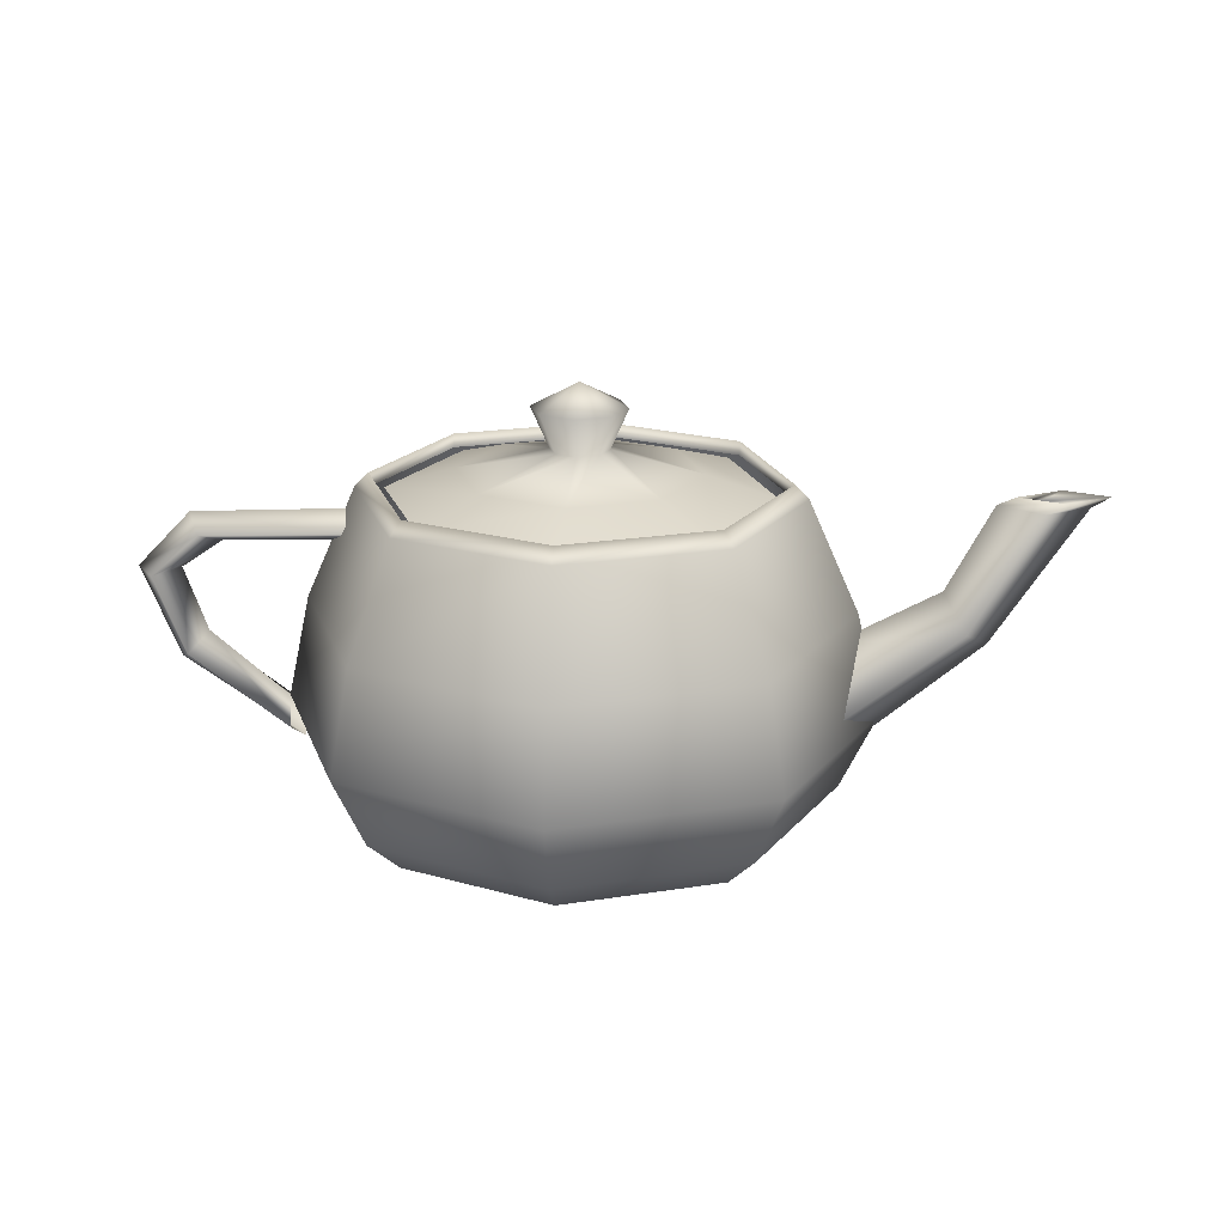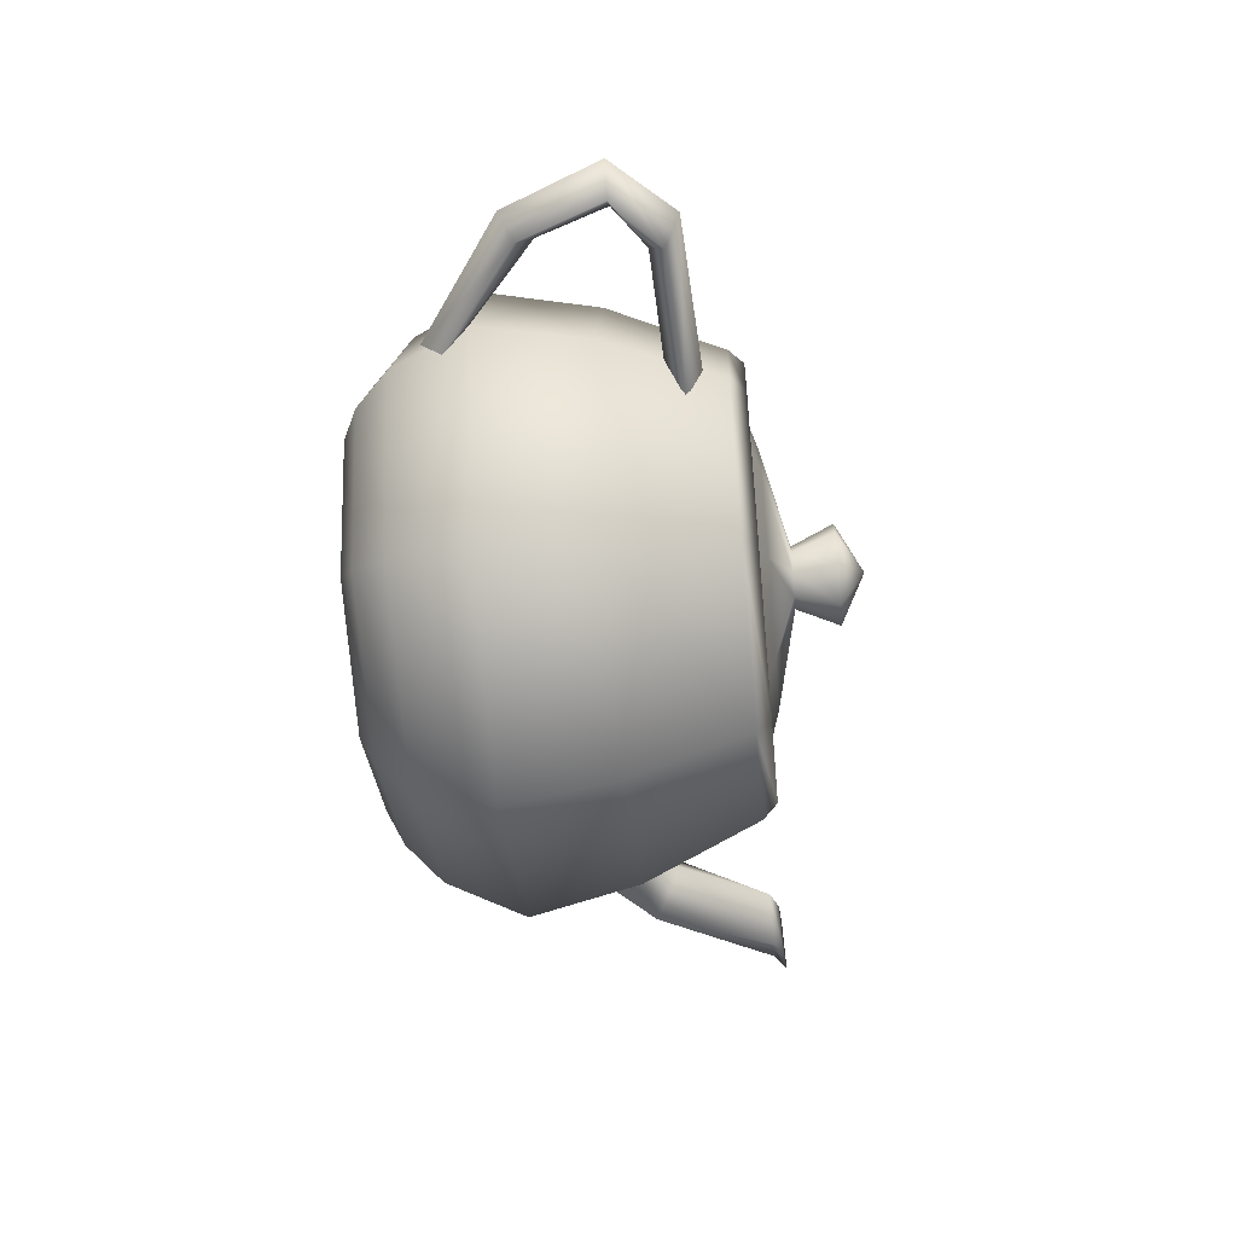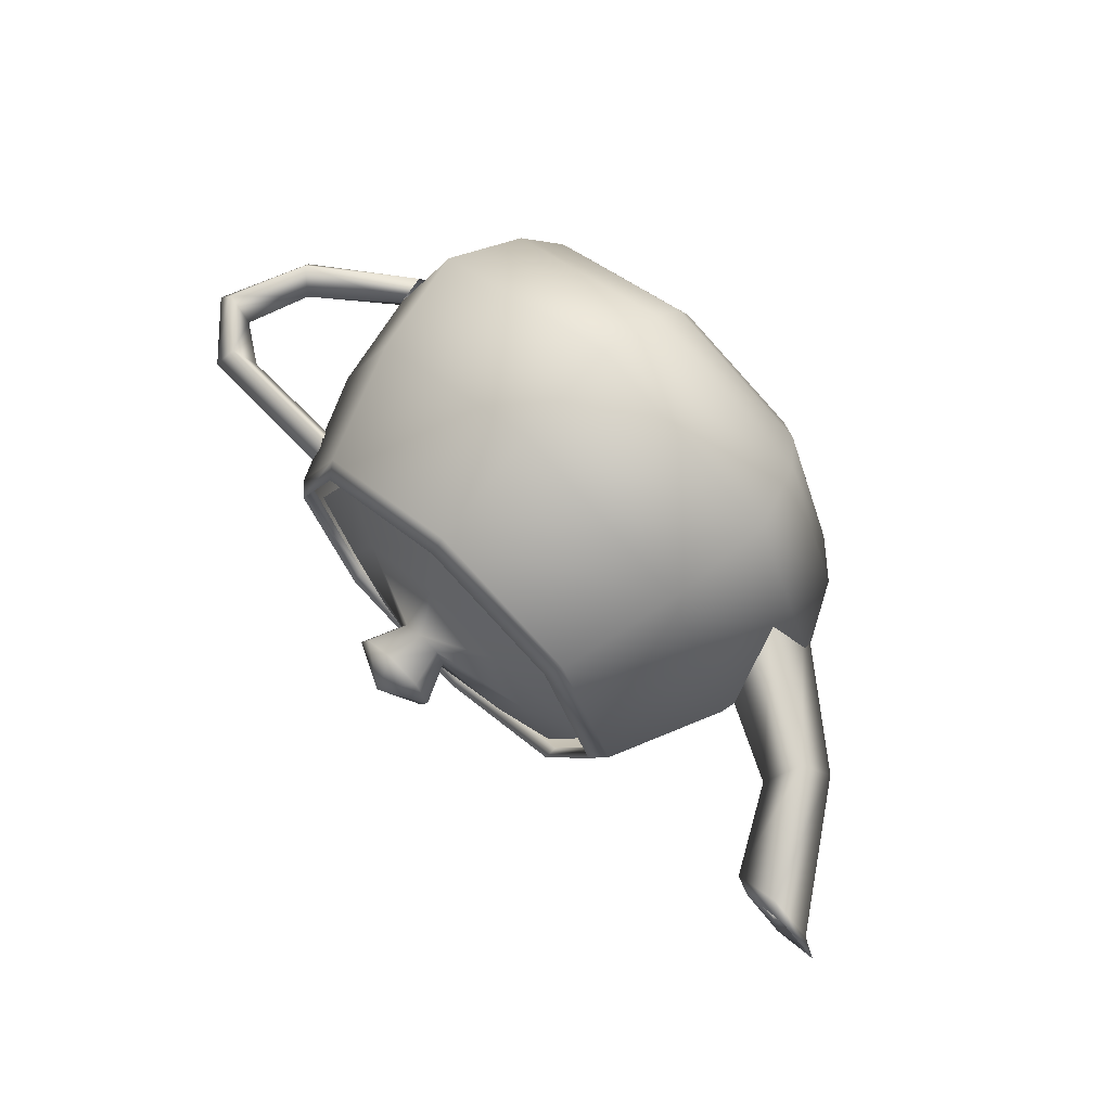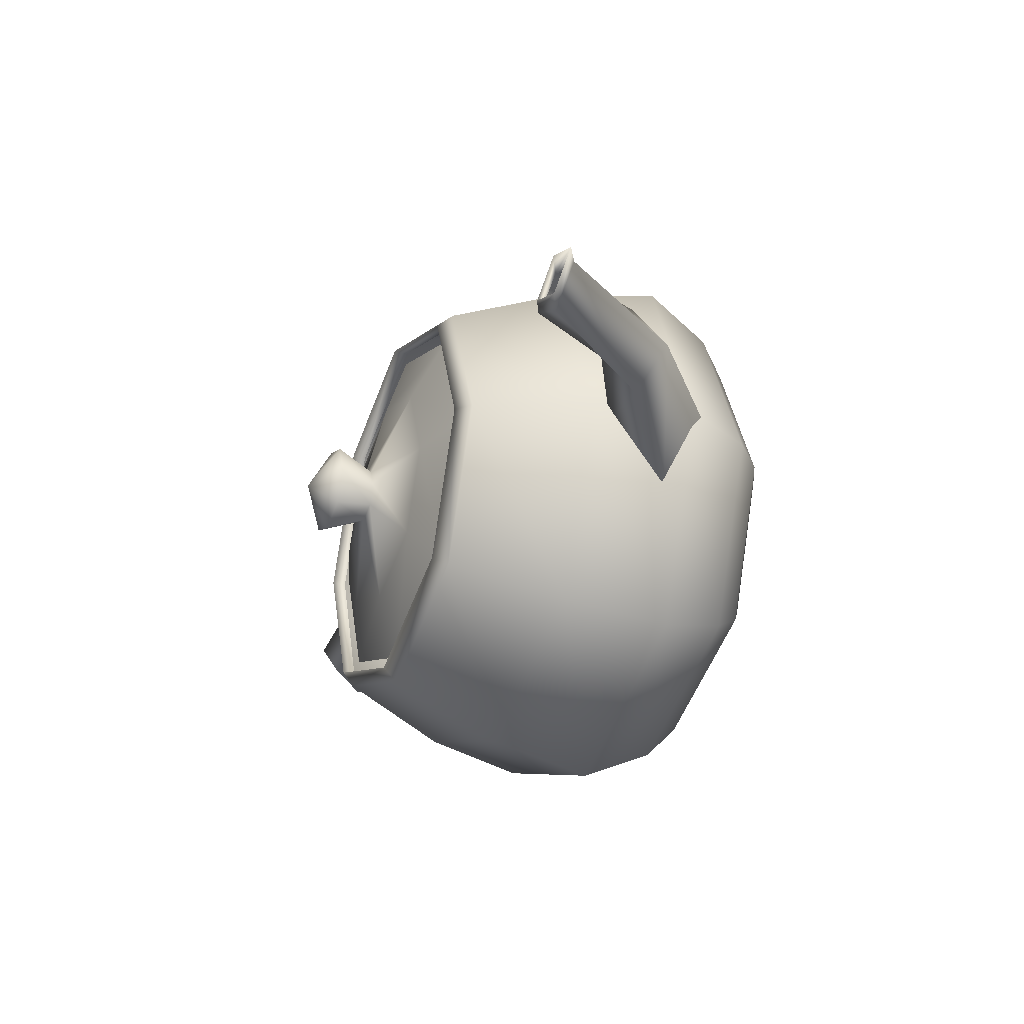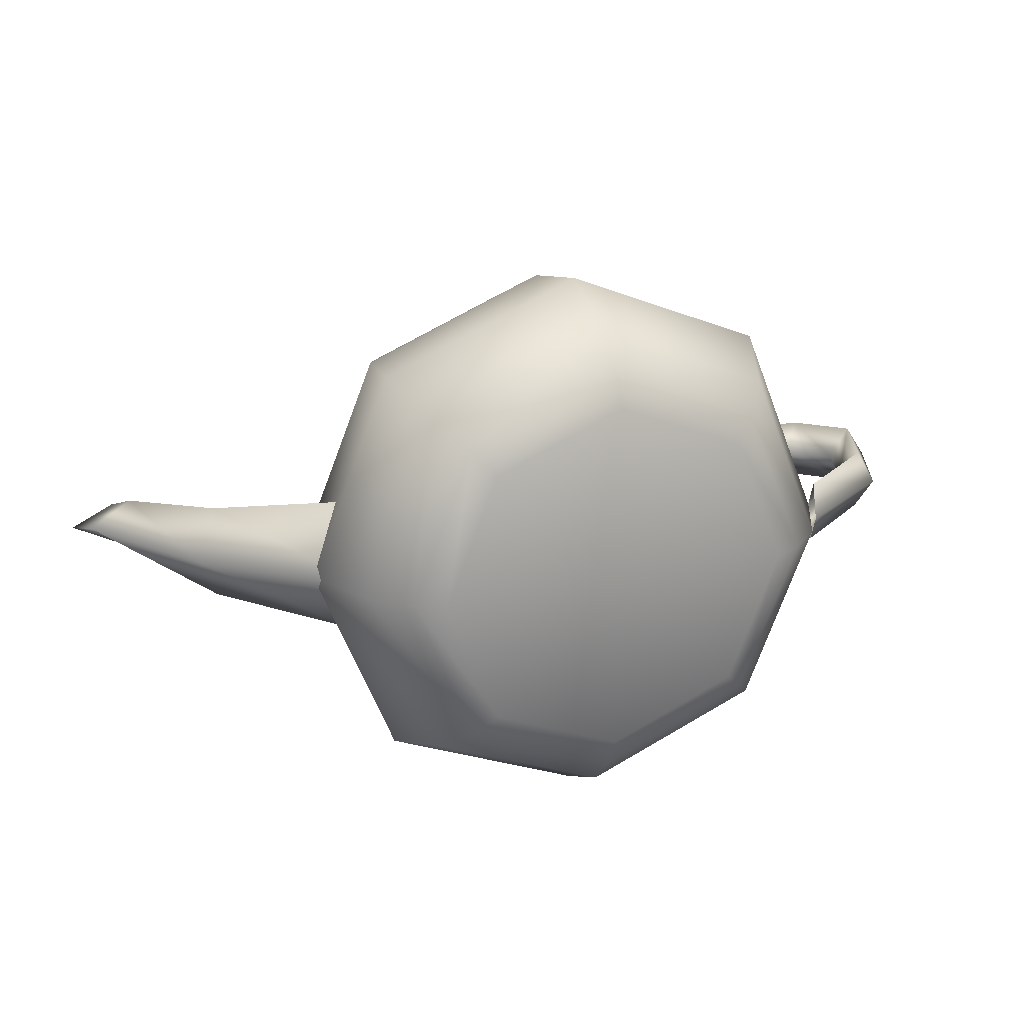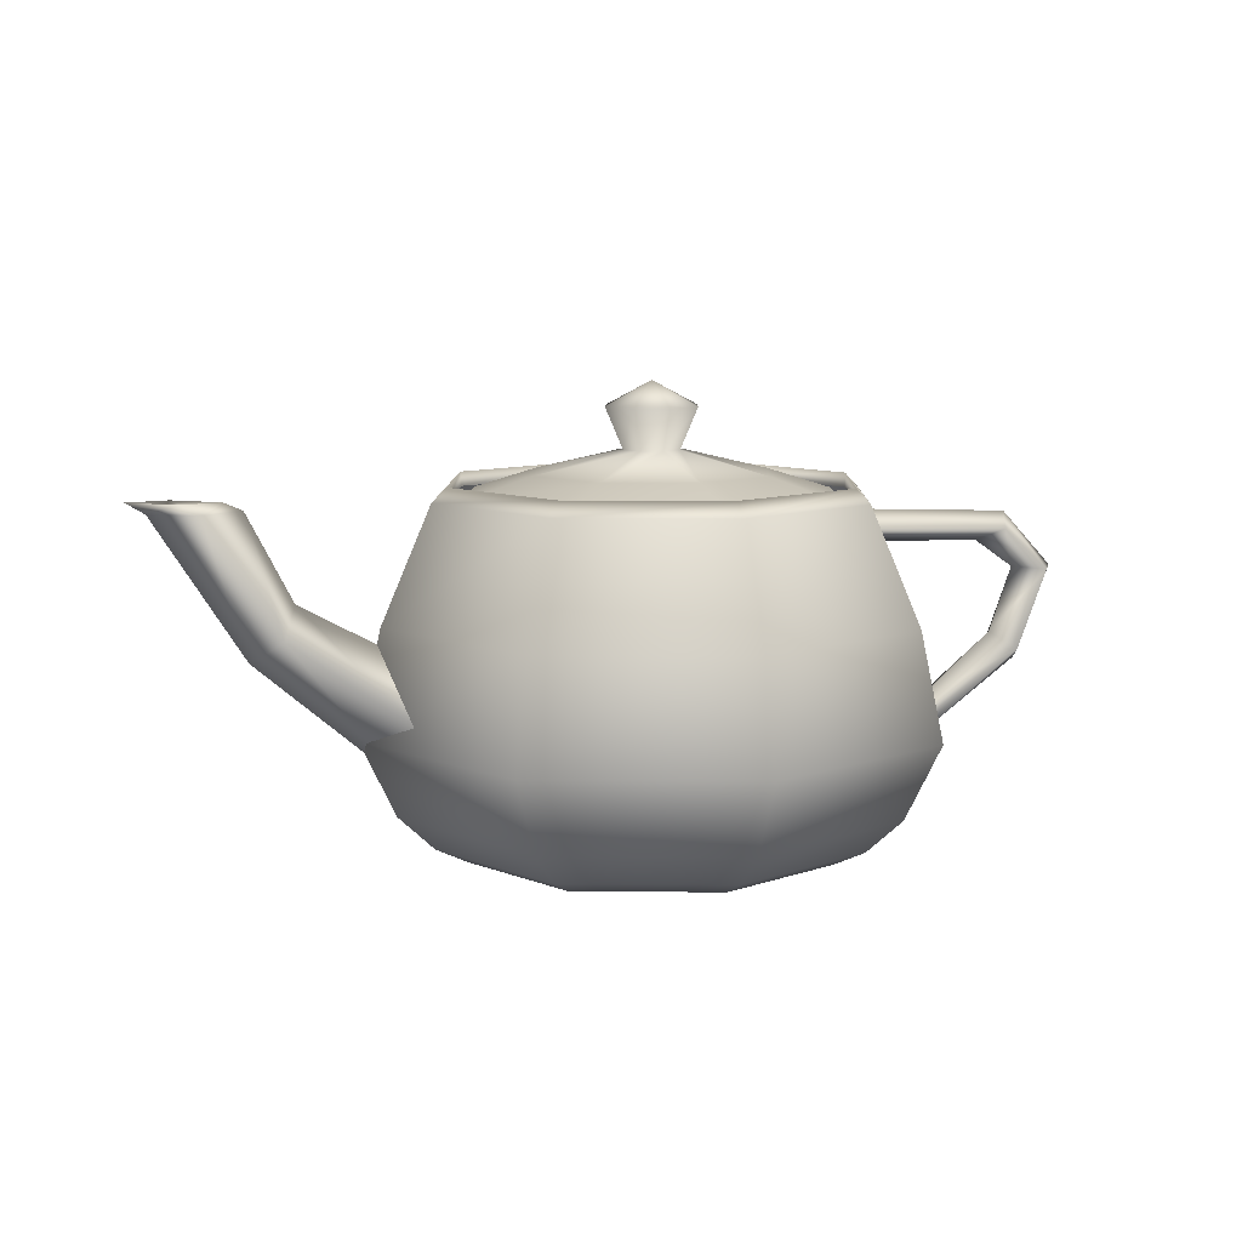
<metadata>
{"format":"obj","ext":"obj","renderer":"f3d","projection":"perspective","resolution":1024,"background":"white","views":[{"elev":19.9,"azim":5.7,"up":"+Z"},{"elev":-53.3,"azim":-84.6,"up":"+Y"},{"elev":69.3,"azim":43.5,"up":"+Y"},{"elev":-30.3,"azim":67.9,"up":"+Y"},{"elev":21.3,"azim":158.7,"up":"+Y"},{"elev":8.9,"azim":159.1,"up":"+Z"}]}
</metadata>
<code>
v  0.7 0 1.2
v  0.497 -0.497 1.2
v  0.4981 -0.4981 1.249
v  0.7016 0 1.249
v  0.5325 -0.5325 1.2
v  0.75 0 1.2
v  0 -0.7 1.2
v  0 -0.7016 1.249
v  0 -0.75 1.2
v  -0.5139 -0.497 1.2
v  -0.5002 -0.4981 1.249
v  -0.5325 -0.5325 1.2
v  -0.7 0 1.2
v  -0.7016 0 1.249
v  -0.75 0 1.2
v  -0.497 0.497 1.2
v  -0.4981 0.4981 1.249
v  -0.5325 0.5325 1.2
v  0 0.7 1.2
v  0 0.7016 1.249
v  0 0.75 1.2
v  0.497 0.497 1.2
v  0.4981 0.4981 1.249
v  0.5325 0.5325 1.2
v  0.6545 -0.6545 0.8109
v  0.9219 0 0.8109
v  0.71 -0.71 0.45
v  1 0 0.45
v  0 -0.9219 0.8109
v  0 -1 0.45
v  -0.6545 -0.6545 0.8109
v  -0.71 -0.71 0.45
v  -0.9219 0 0.8109
v  -1 0 0.45
v  -0.6545 0.6545 0.8109
v  -0.71 0.71 0.45
v  0 0.9219 0.8109
v  0 1 0.45
v  0.6545 0.6545 0.8109
v  0.71 0.71 0.45
v  0.6213 -0.6213 0.1922
v  0.875 0 0.1922
v  0.5325 -0.5325 0.075
v  0.75 0 0.075
v  0 -0.875 0.1922
v  0 -0.75 0.075
v  -0.6213 -0.6213 0.1922
v  -0.5325 -0.5325 0.075
v  -0.875 0 0.1922
v  -0.75 0 0.075
v  -0.6213 0.6213 0.1922
v  -0.5325 0.5325 0.075
v  0 0.875 0.1922
v  0 0.75 0.075
v  0.6213 0.6213 0.1922
v  0.5325 0.5325 0.075
v  0.456 -0.456 0.0234
v  0.6422 0 0.0234
v  0 0 0
v  0 -0.6422 0.0234
v  -0.456 -0.456 0.0234
v  -0.6422 0 0.0234
v  -0.456 0.456 0.0234
v  0 0.6422 0.0234
v  0.456 0.456 0.0234
v  -0.8 0 1.012
v  -0.775 -0.1125 1.069
v  -1.259 -0.1125 1.048
v  -1.206 0 0.9984
v  -1.425 -0.1125 0.9
v  -1.35 0 0.9
v  -0.75 0 1.125
v  -1.312 0 1.097
v  -1.5 0 0.9
v  -0.775 0.1125 1.069
v  -1.259 0.1125 1.048
v  -1.425 0.1125 0.9
v  -1.317 -0.1125 0.627
v  -1.269 0 0.675
v  -0.975 -0.1125 0.375
v  -1.366 0 0.5789
v  -0.95 0 0.3
v  -1.317 0.1125 0.627
v  -0.975 0.1125 0.375
v  0.85 0 0.7125
v  0.85 -0.2475 0.5063
v  1.269 -0.1706 0.8109
v  1.194 0 0.9
v  1.5 -0.0938 1.2
v  1.35 0 1.2
v  0.85 0 0.3
v  1.344 0 0.7219
v  1.65 0 1.2
v  0.85 0.2475 0.5062
v  1.269 0.1706 0.8109
v  1.5 0.0938 1.2
v  1.563 -0.075 1.233
v  1.413 0 1.228
v  1.5 -0.0563 1.2
v  1.4 0 1.2
v  1.714 0 1.239
v  1.6 0 1.2
v  1.563 0.075 1.233
v  1.5 0.0563 1.2
v  0 0 1.575
v  0.1155 -0.1155 1.491
v  0.1625 0 1.491
v  0.071 -0.071 1.35
v  0.1 0 1.35
v  0 -0.1625 1.491
v  0 -0.1 1.35
v  -0.1155 -0.1155 1.491
v  -0.071 -0.071 1.35
v  -0.1625 0 1.491
v  -0.1 0 1.35
v  -0.1155 0.1155 1.491
v  -0.071 0.071 1.35
v  0 0.1625 1.491
v  0 0.1 1.35
v  0.1155 0.1155 1.491
v  0.071 0.071 1.35
v  0.2929 -0.2929 1.275
v  0.4125 0 1.275
v  0.4615 -0.4615 1.2
v  0.65 0 1.2
v  0 -0.4125 1.275
v  0 -0.65 1.2
v  -0.2929 -0.2929 1.275
v  -0.4615 -0.4615 1.2
v  -0.4125 0 1.275
v  -0.65 0 1.2
v  -0.2929 0.2929 1.275
v  -0.4615 0.4615 1.2
v  0 0.4125 1.275
v  0 0.65 1.2
v  0.2929 0.2929 1.275
v  0.4615 0.4615 1.2
g Teapot001
f 1 2 3
f 3 4 1
f 4 3 5
f 5 6 4
f 2 7 8
f 8 3 2
f 3 8 9
f 9 5 3
f 7 10 11
f 11 8 7
f 8 11 12
f 12 9 8
f 10 13 14
f 14 11 10
f 11 14 15
f 15 12 11
f 13 16 17
f 17 14 13
f 14 17 18
f 18 15 14
f 16 19 20
f 20 17 16
f 17 20 21
f 21 18 17
f 19 22 23
f 23 20 19
f 20 23 24
f 24 21 20
f 22 1 4
f 4 23 22
f 23 4 6
f 6 24 23
f 6 5 25
f 25 26 6
f 26 25 27
f 27 28 26
f 5 9 29
f 29 25 5
f 25 29 30
f 30 27 25
f 9 12 31
f 31 29 9
f 29 31 32
f 32 30 29
f 12 15 33
f 33 31 12
f 31 33 34
f 34 32 31
f 15 18 35
f 35 33 15
f 33 35 36
f 36 34 33
f 18 21 37
f 37 35 18
f 35 37 38
f 38 36 35
f 21 24 39
f 39 37 21
f 37 39 40
f 40 38 37
f 24 6 26
f 26 39 24
f 39 26 28
f 28 40 39
f 28 27 41
f 41 42 28
f 42 41 43
f 43 44 42
f 27 30 45
f 45 41 27
f 41 45 46
f 46 43 41
f 30 32 47
f 47 45 30
f 45 47 48
f 48 46 45
f 32 34 49
f 49 47 32
f 47 49 50
f 50 48 47
f 34 36 51
f 51 49 34
f 49 51 52
f 52 50 49
f 36 38 53
f 53 51 36
f 51 53 54
f 54 52 51
f 38 40 55
f 55 53 38
f 53 55 56
f 56 54 53
f 40 28 42
f 42 55 40
f 55 42 44
f 44 56 55
f 44 43 57
f 57 58 44
f 58 57 59
f 59 59 58
f 43 46 60
f 60 57 43
f 57 60 59
f 59 59 57
f 46 48 61
f 61 60 46
f 60 61 59
f 59 59 60
f 48 50 62
f 62 61 48
f 61 62 59
f 59 59 61
f 50 52 63
f 63 62 50
f 62 63 59
f 59 59 62
f 52 54 64
f 64 63 52
f 63 64 59
f 59 59 63
f 54 56 65
f 65 64 54
f 64 65 59
f 59 59 64
f 56 44 58
f 58 65 56
f 65 58 59
f 59 59 65
f 66 67 68
f 68 69 66
f 69 68 70
f 70 71 69
f 67 72 73
f 73 68 67
f 68 73 74
f 74 70 68
f 72 75 76
f 76 73 72
f 73 76 77
f 77 74 73
f 75 66 69
f 69 76 75
f 76 69 71
f 71 77 76
f 71 70 78
f 78 79 71
f 79 78 80
f 80 34 79
f 70 74 81
f 81 78 70
f 78 81 82
f 82 80 78
f 74 77 83
f 83 81 74
f 81 83 84
f 84 82 81
f 77 71 79
f 79 83 77
f 83 79 34
f 34 84 83
f 85 86 87
f 87 88 85
f 88 87 89
f 89 90 88
f 86 91 92
f 92 87 86
f 87 92 93
f 93 89 87
f 91 94 95
f 95 92 91
f 92 95 96
f 96 93 92
f 94 85 88
f 88 95 94
f 95 88 90
f 90 96 95
f 90 89 97
f 97 98 90
f 98 97 99
f 99 100 98
f 89 93 101
f 101 97 89
f 97 101 102
f 102 99 97
f 93 96 103
f 103 101 93
f 101 103 104
f 104 102 101
f 96 90 98
f 98 103 96
f 103 98 100
f 100 104 103
f 105 105 106
f 106 107 105
f 107 106 108
f 108 109 107
f 105 105 110
f 110 106 105
f 106 110 111
f 111 108 106
f 105 105 112
f 112 110 105
f 110 112 113
f 113 111 110
f 105 105 114
f 114 112 105
f 112 114 115
f 115 113 112
f 105 105 116
f 116 114 105
f 114 116 117
f 117 115 114
f 105 105 118
f 118 116 105
f 116 118 119
f 119 117 116
f 105 105 120
f 120 118 105
f 118 120 121
f 121 119 118
f 105 105 107
f 107 120 105
f 120 107 109
f 109 121 120
f 109 108 122
f 122 123 109
f 123 122 124
f 124 125 123
f 108 111 126
f 126 122 108
f 122 126 127
f 127 124 122
f 111 113 128
f 128 126 111
f 126 128 129
f 129 127 126
f 113 115 130
f 130 128 113
f 128 130 131
f 131 129 128
f 115 117 132
f 132 130 115
f 130 132 133
f 133 131 130
f 117 119 134
f 134 132 117
f 132 134 135
f 135 133 132
f 119 121 136
f 136 134 119
f 134 136 137
f 137 135 134
f 121 109 123
f 123 136 121
f 136 123 125
f 125 137 136

</code>
